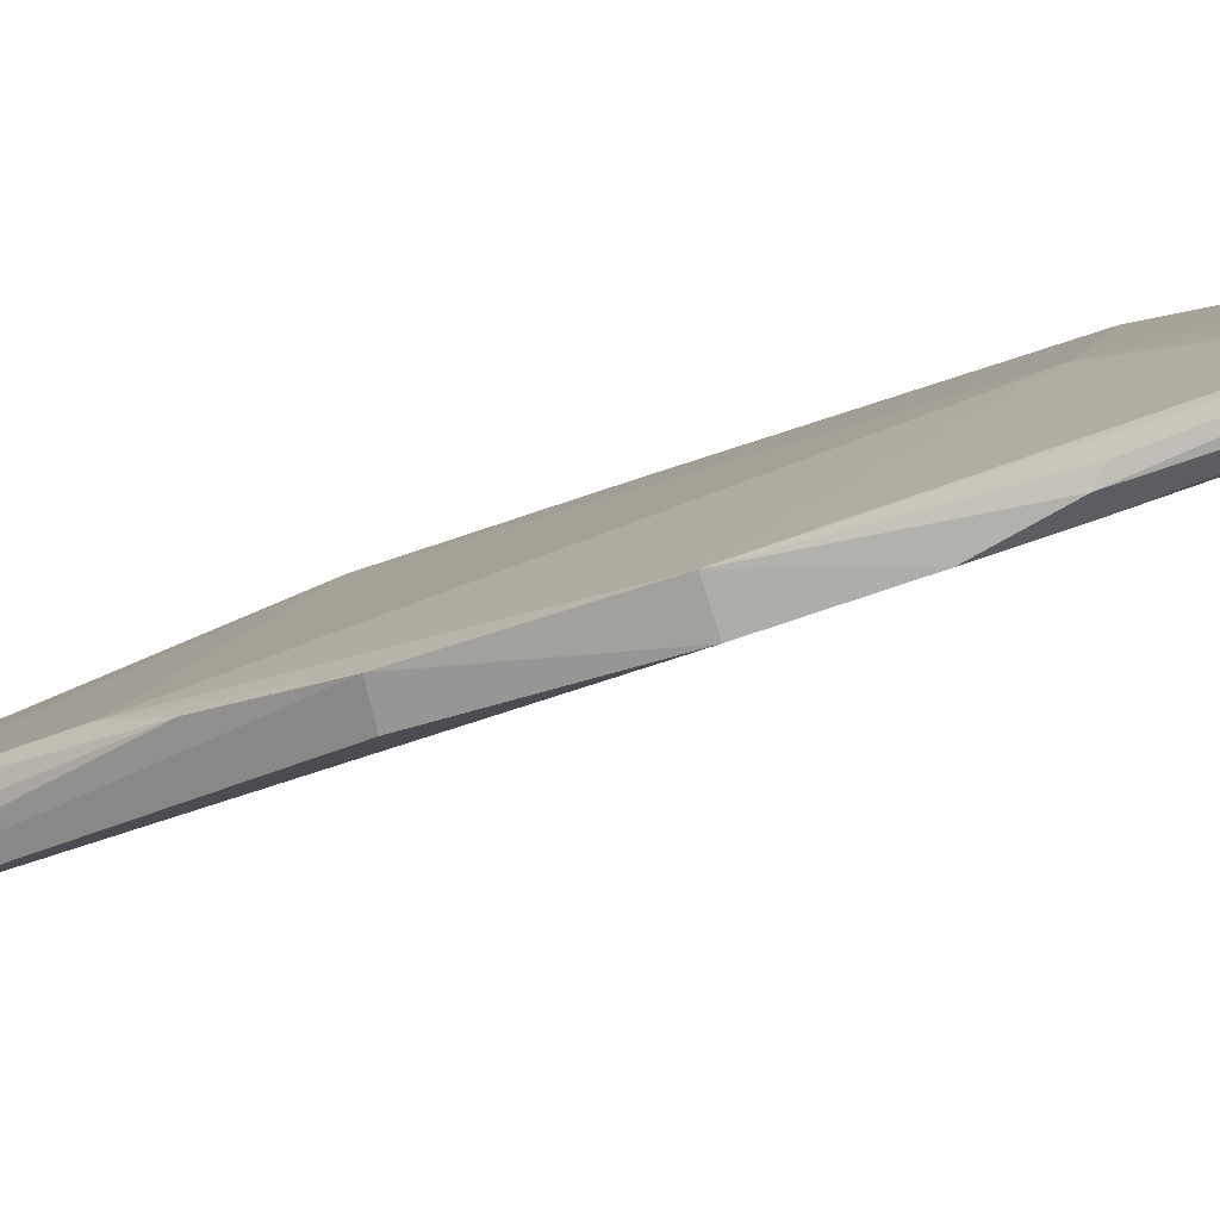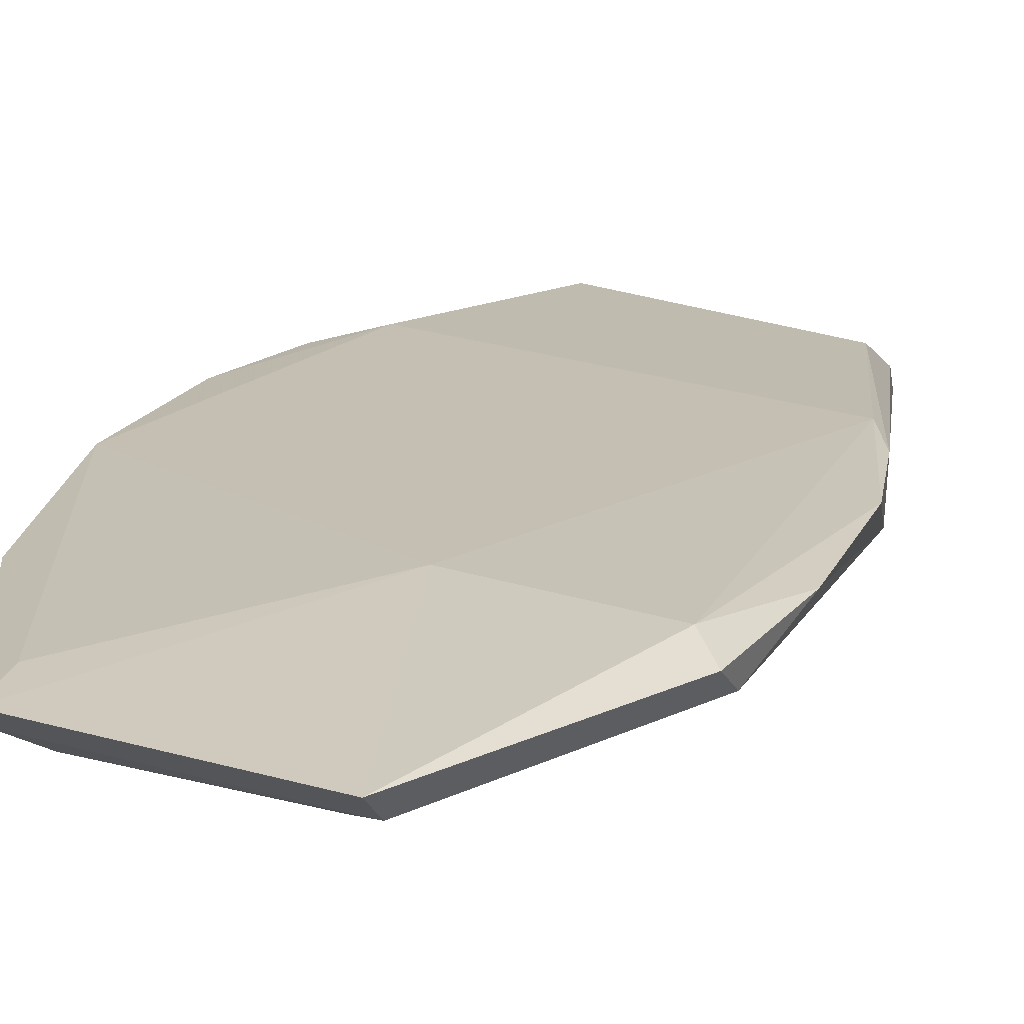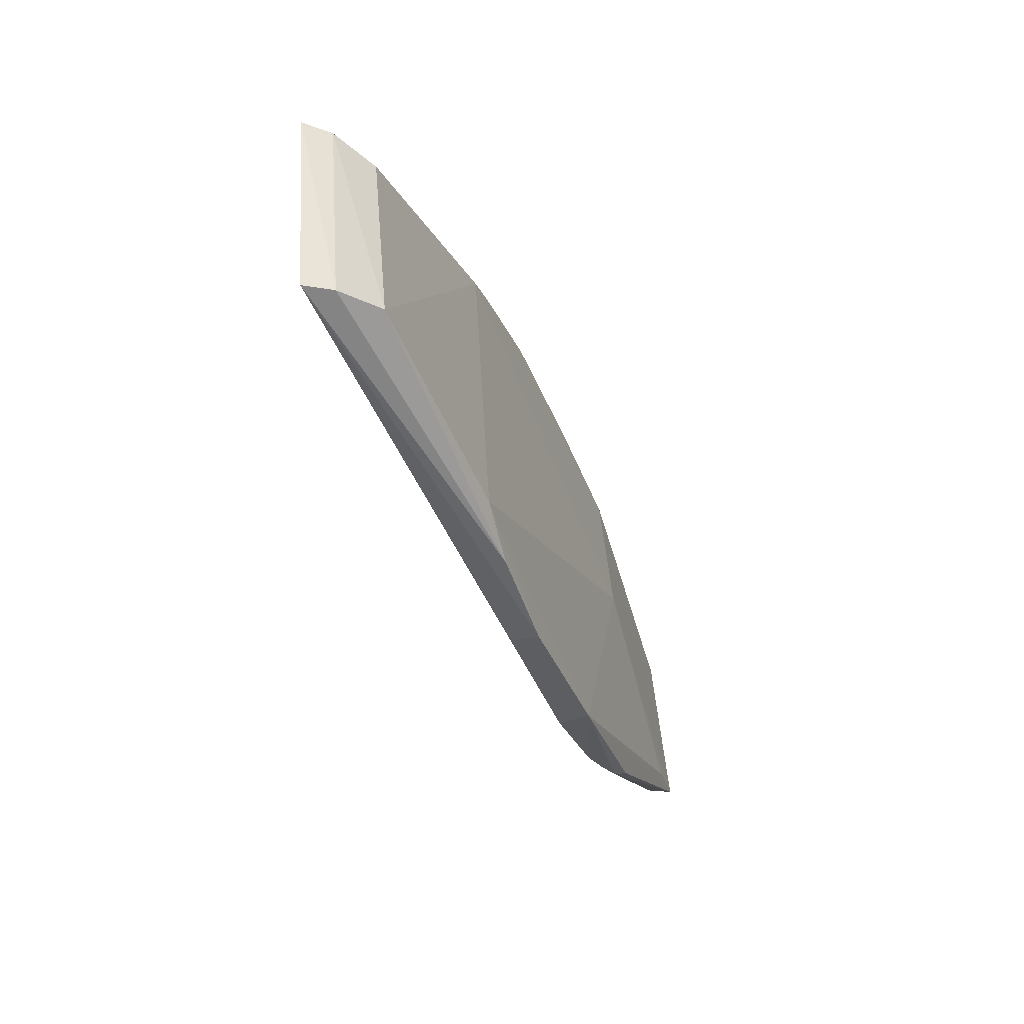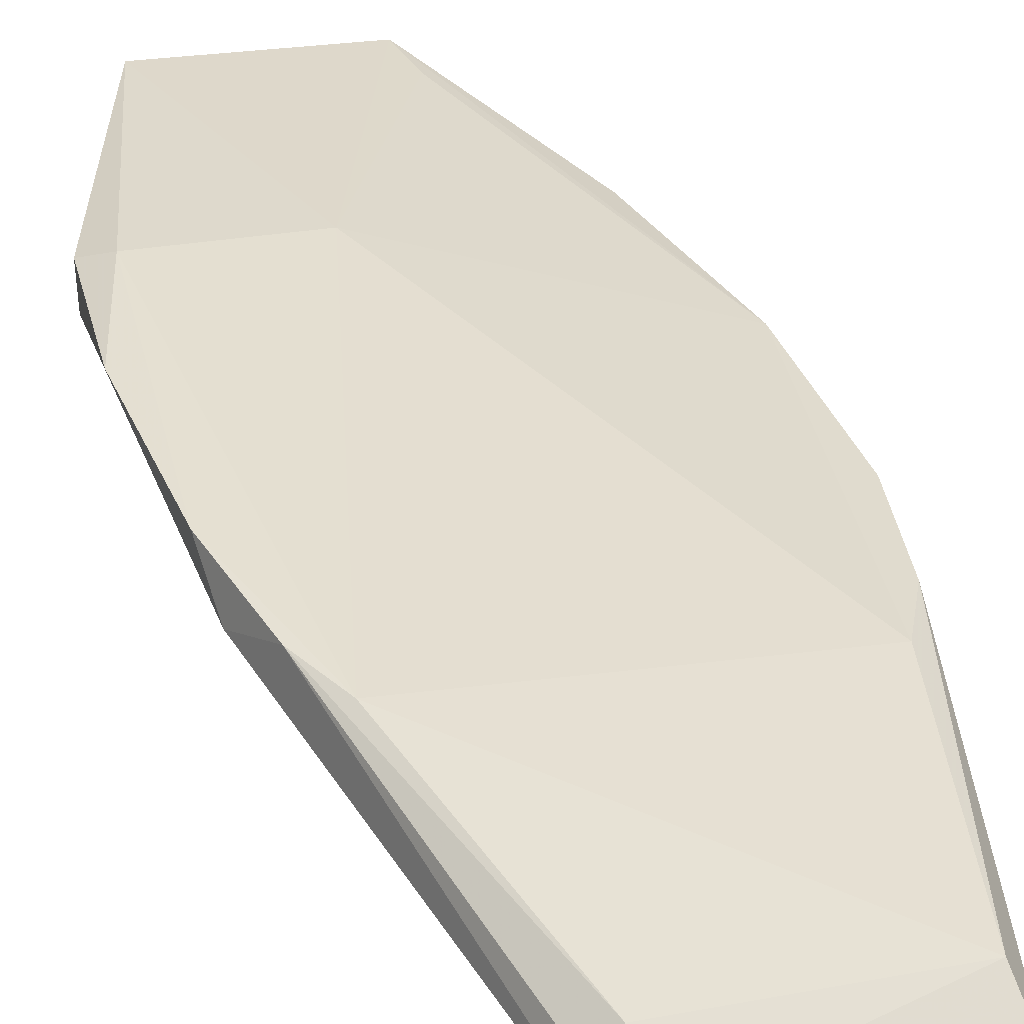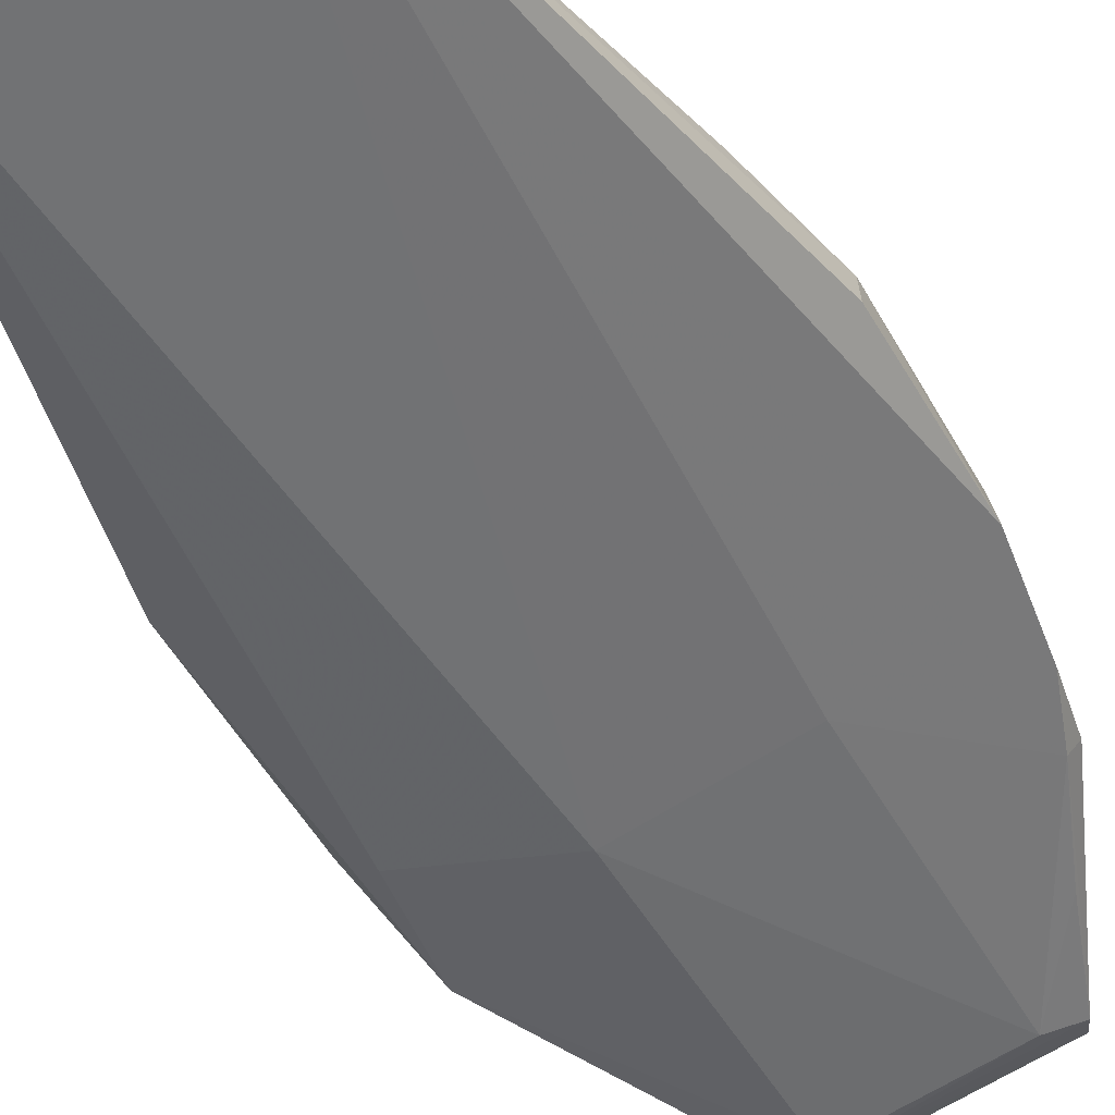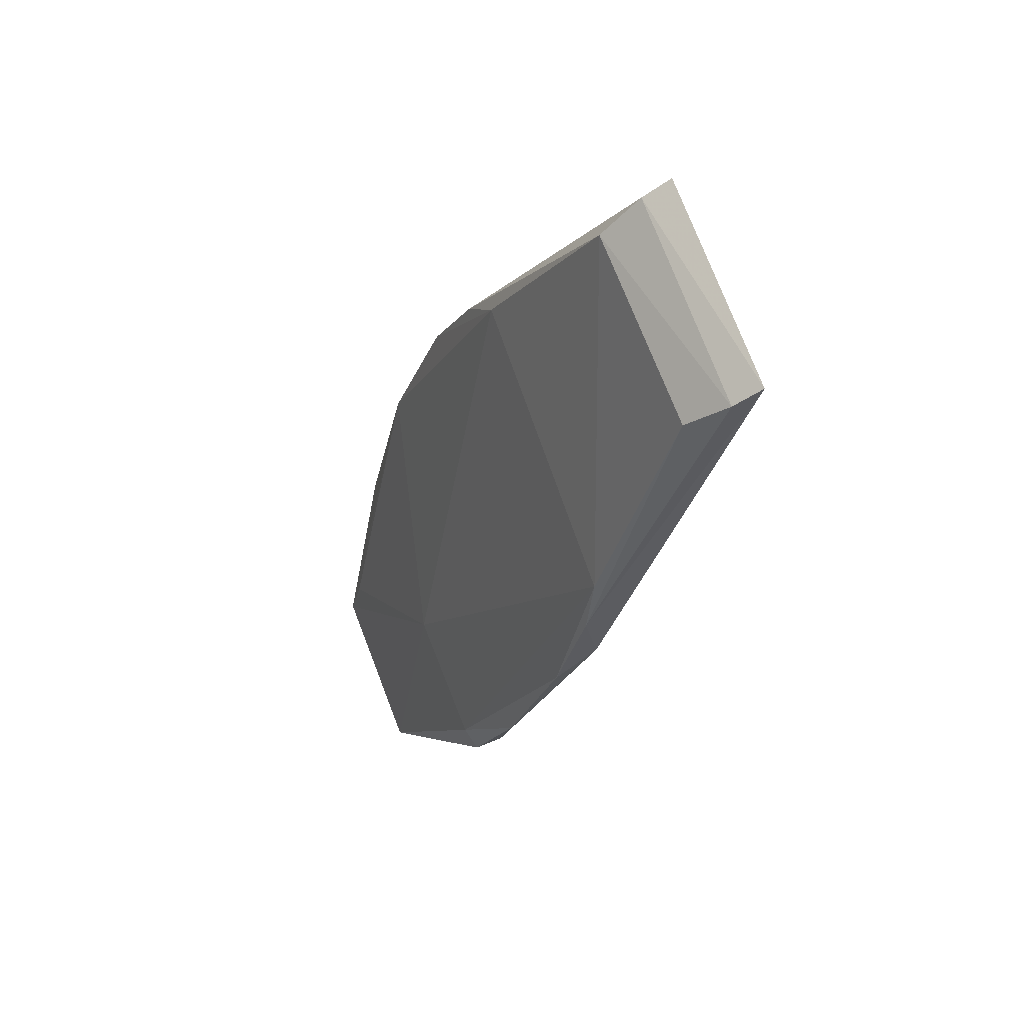
<metadata>
{"format":"obj","ext":"obj","renderer":"f3d","projection":"perspective","resolution":1024,"background":"white","views":[{"elev":12.6,"azim":-72.2,"up":"+Z"},{"elev":36.9,"azim":19.9,"up":"+Z"},{"elev":49.9,"azim":-94.1,"up":"+Y"},{"elev":16.4,"azim":159.1,"up":"+Z"},{"elev":-73.5,"azim":-149.0,"up":"+Z"},{"elev":72.2,"azim":69.8,"up":"+Y"}]}
</metadata>
<code>
v 0.005602 0.02001 0.08716
v 0.01231 0.03596 0.08174
v -0.01188 0.06617 0.07135
v -0.008889 0.08424 0.06001
v 0.004117 0.0406 0.07681
v 0.005916 0.08109 0.0649
v -0.01448 0.03727 0.07882
v 0.00117 0.03727 0.08246
v 0.005749 0.02135 0.08514
v -0.008141 0.0811 0.06509
v 0.00655 0.08465 0.0601
v -0.01552 0.05498 0.07259
v -0.00595 0.02203 0.08402
v 0.01086 0.03751 0.08223
v -0.007366 0.01964 0.08737
v 0.01159 0.04419 0.07665
v -0.01416 0.06223 0.07234
v 0.01005 0.06593 0.07173
v 0.006595 0.08355 0.06216
v -0.01555 0.04401 0.07629
v -0.00613 0.0406 0.07674
v 0.004221 0.02209 0.08432
v -0.007916 0.02102 0.08534
v -0.01555 0.04477 0.0785
v 0.01254 0.03754 0.0797
v -0.008643 0.08344 0.06215
v -0.01571 0.05541 0.07459
v 0.01304 0.05546 0.07542
v 0.01165 0.06238 0.07282
v -0.01299 0.03342 0.08017
v -0.007721 0.02325 0.08632
v -0.01343 0.03293 0.0821
v 0.0134 0.04478 0.07914
v 0.01261 0.05807 0.07222
v -0.01038 0.02741 0.08251
v -0.01374 0.03336 0.08117
f 9 2 1
f 11 5 4
f 14 8 1
f 14 1 2
f 15 1 8
f 15 9 1
f 16 5 11
f 17 3 10
f 18 10 3
f 18 6 10
f 18 3 8
f 18 8 14
f 19 10 6
f 20 12 4
f 21 4 5
f 21 5 13
f 22 13 5
f 22 9 13
f 22 5 16
f 23 13 9
f 23 9 15
f 24 8 3
f 24 20 7
f 25 2 9
f 25 22 16
f 25 9 22
f 26 17 10
f 26 4 17
f 26 10 19
f 26 19 11
f 26 11 4
f 27 17 4
f 27 4 12
f 27 12 20
f 27 20 24
f 27 24 3
f 27 3 17
f 28 18 14
f 29 19 6
f 29 6 18
f 29 18 28
f 29 11 19
f 30 21 13
f 30 7 20
f 30 20 4
f 30 4 21
f 31 24 15
f 31 15 8
f 31 8 24
f 32 15 24
f 33 28 14
f 33 14 2
f 33 2 25
f 34 25 16
f 34 16 11
f 34 29 28
f 34 11 29
f 34 33 25
f 34 28 33
f 35 30 13
f 35 13 23
f 35 23 30
f 36 32 24
f 36 24 7
f 36 7 30
f 36 30 23
f 36 23 15
f 36 15 32

</code>
